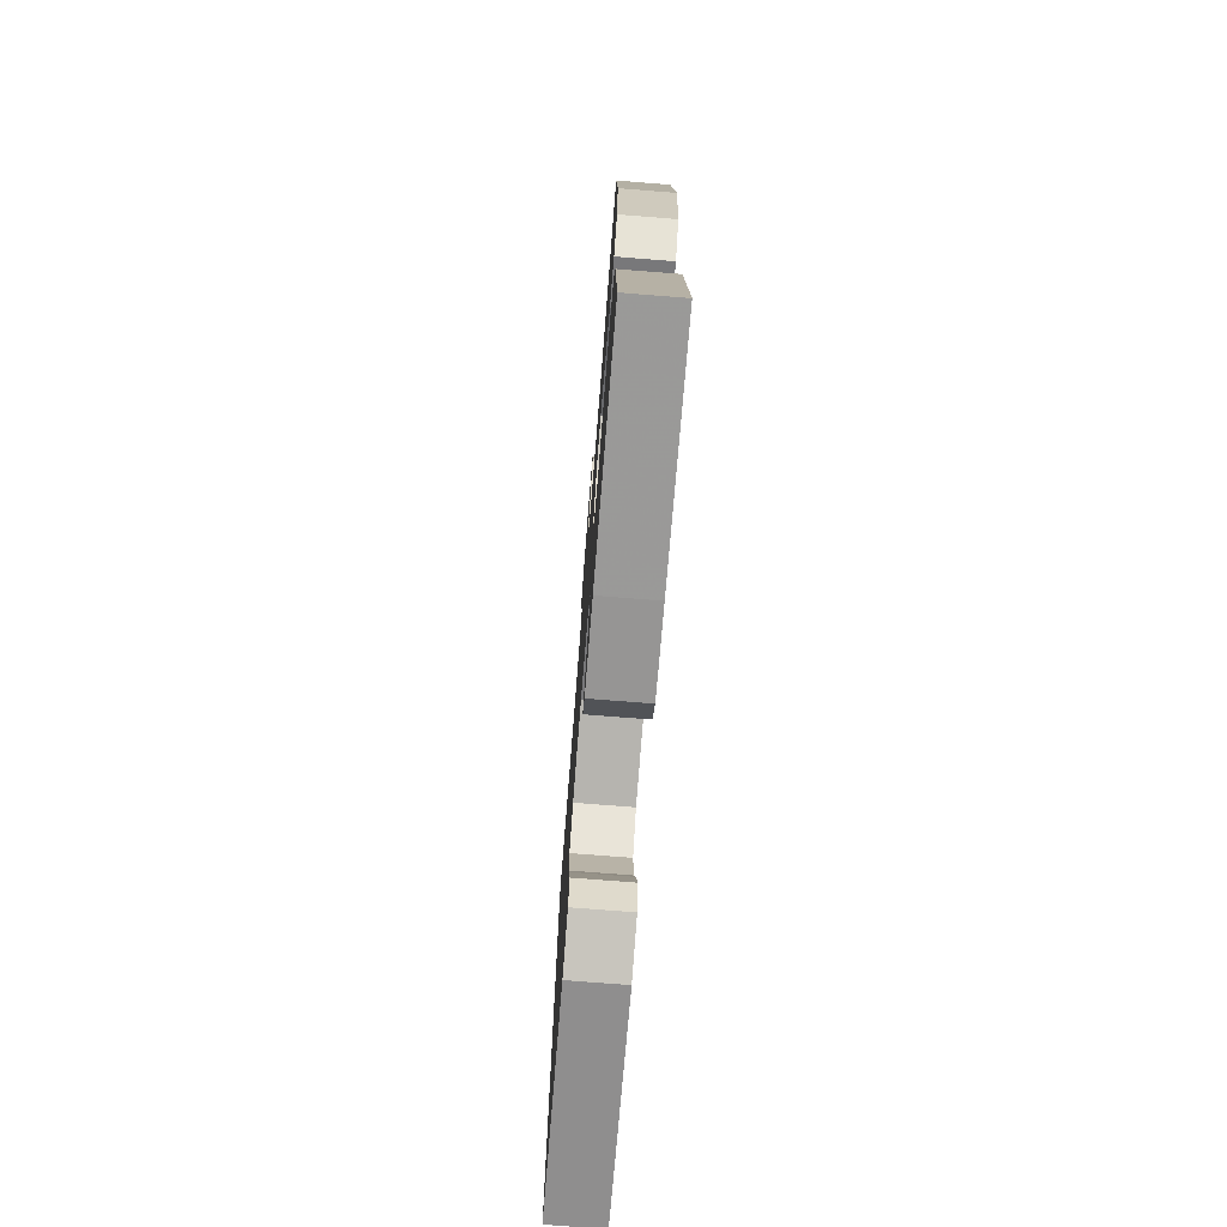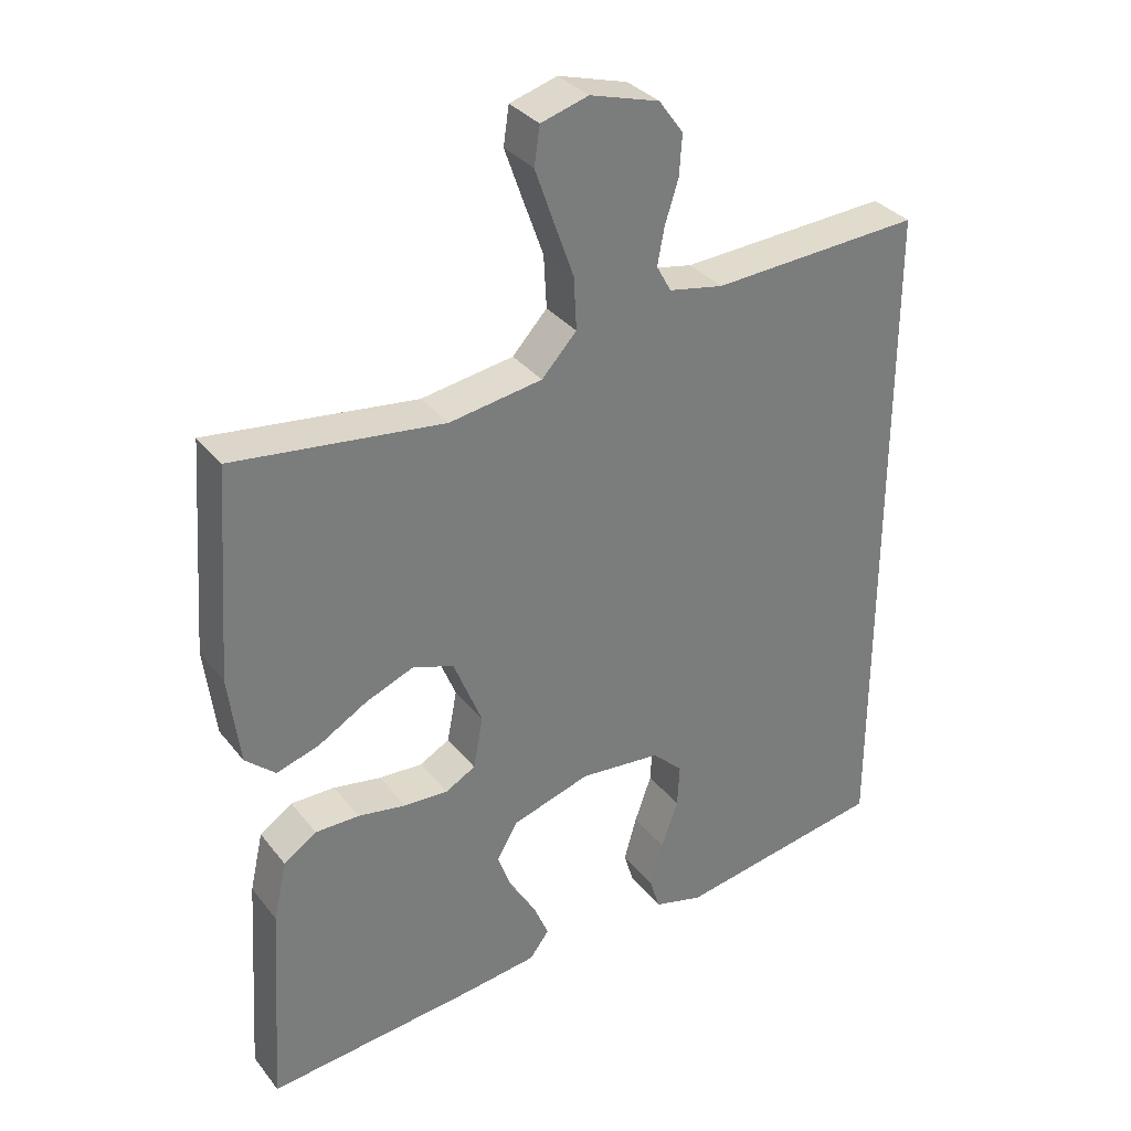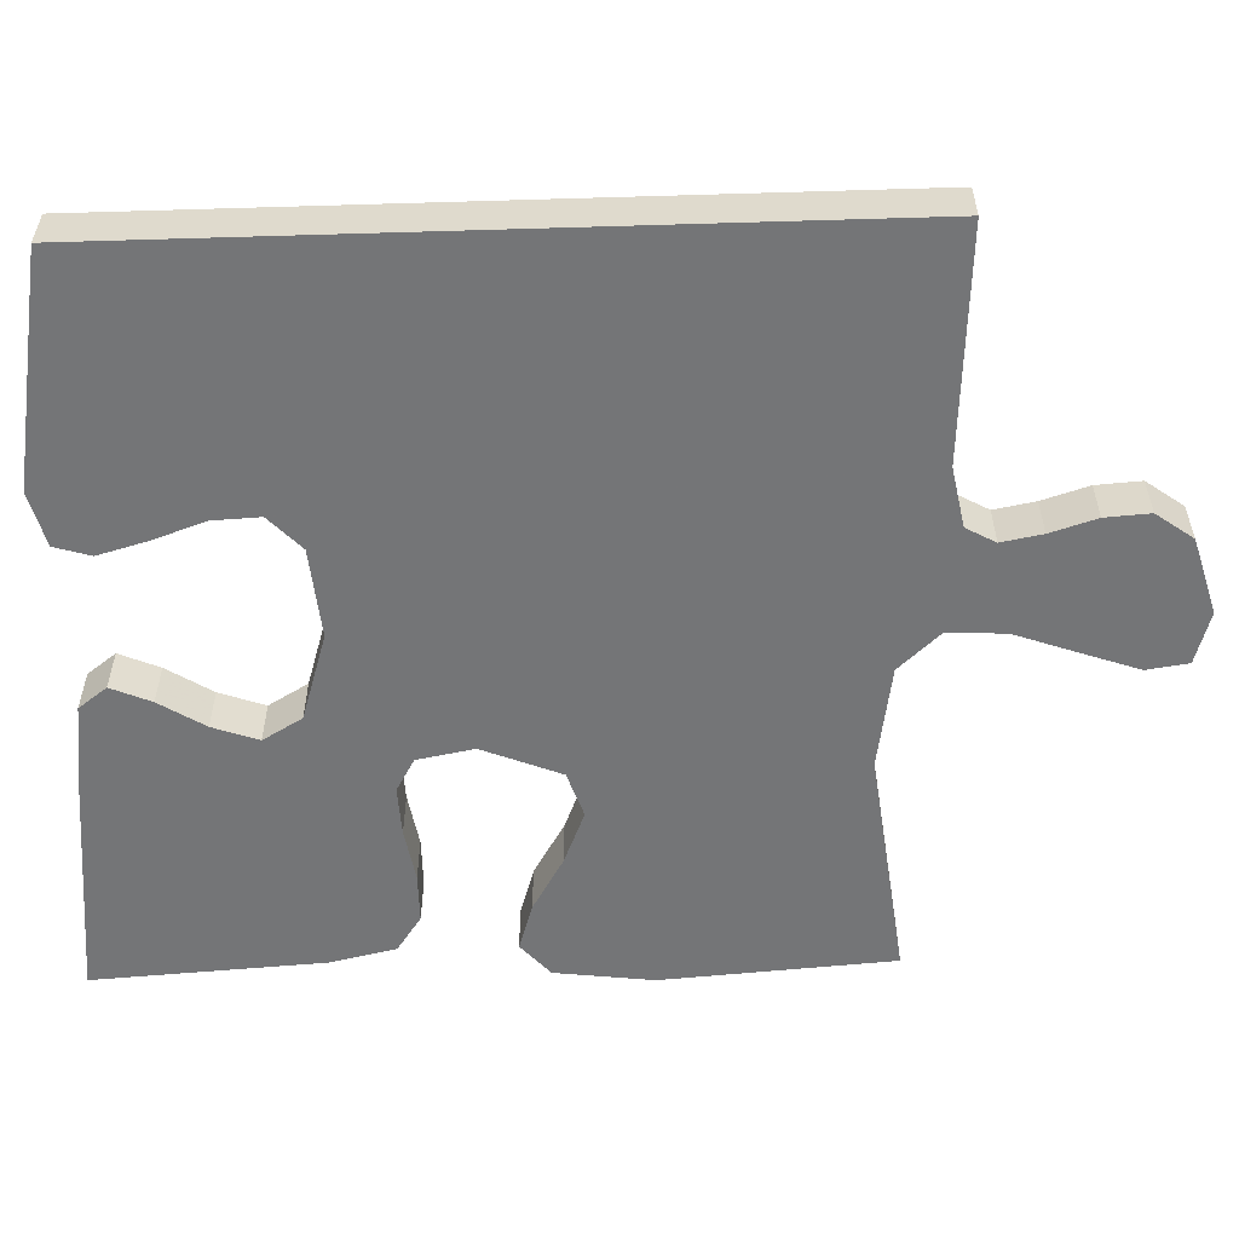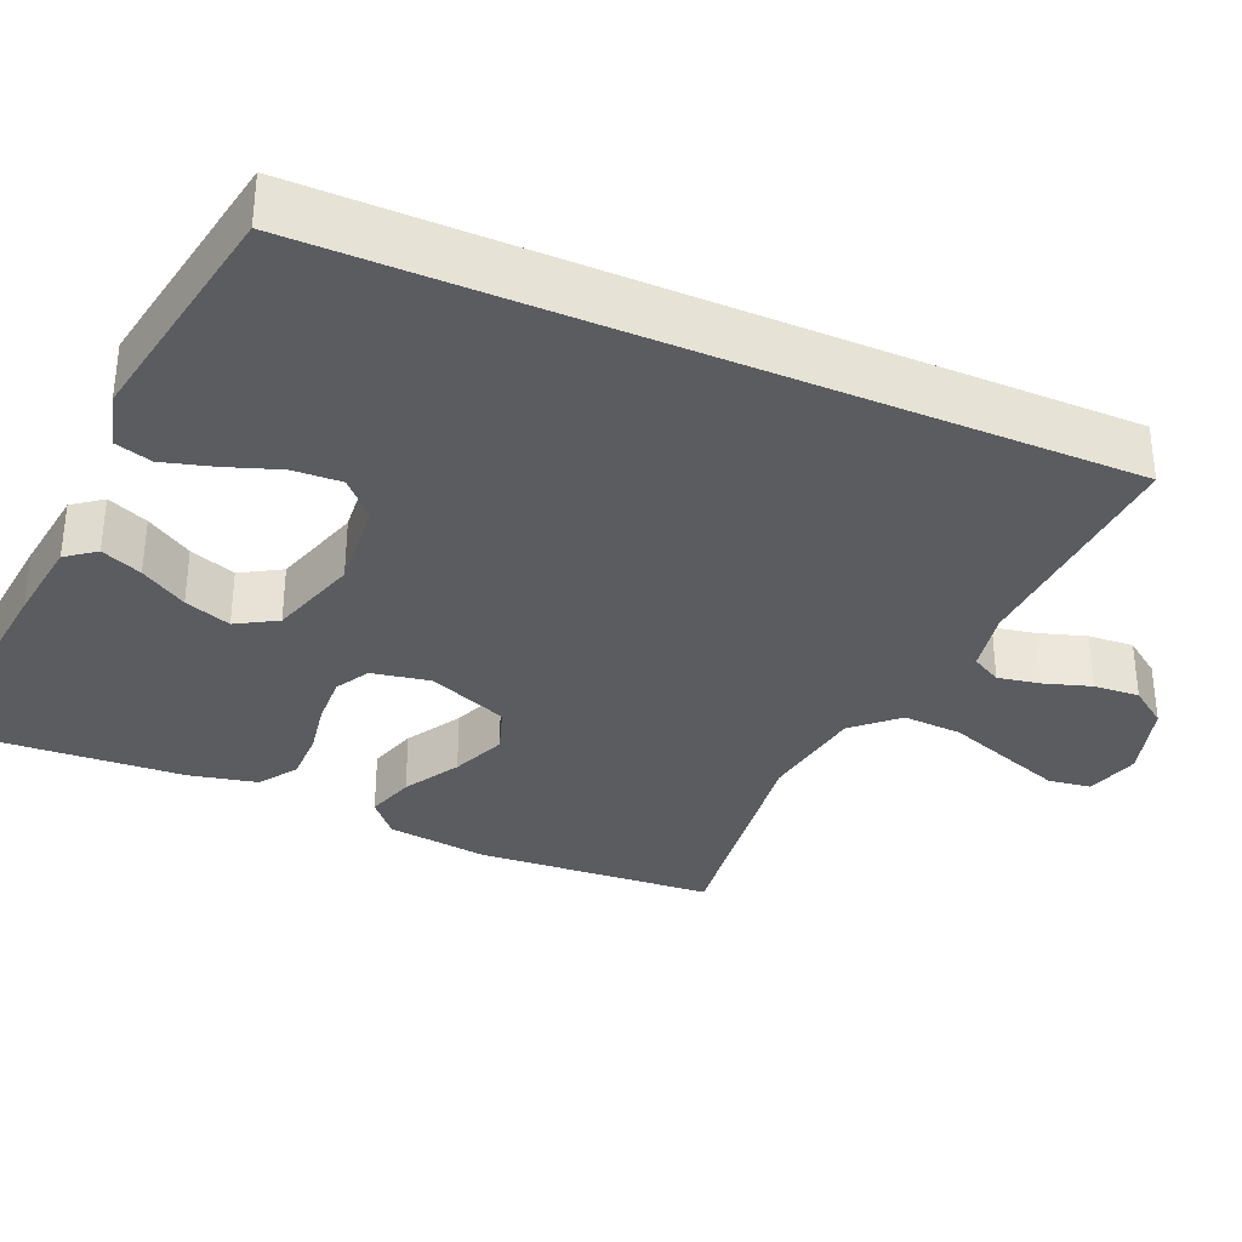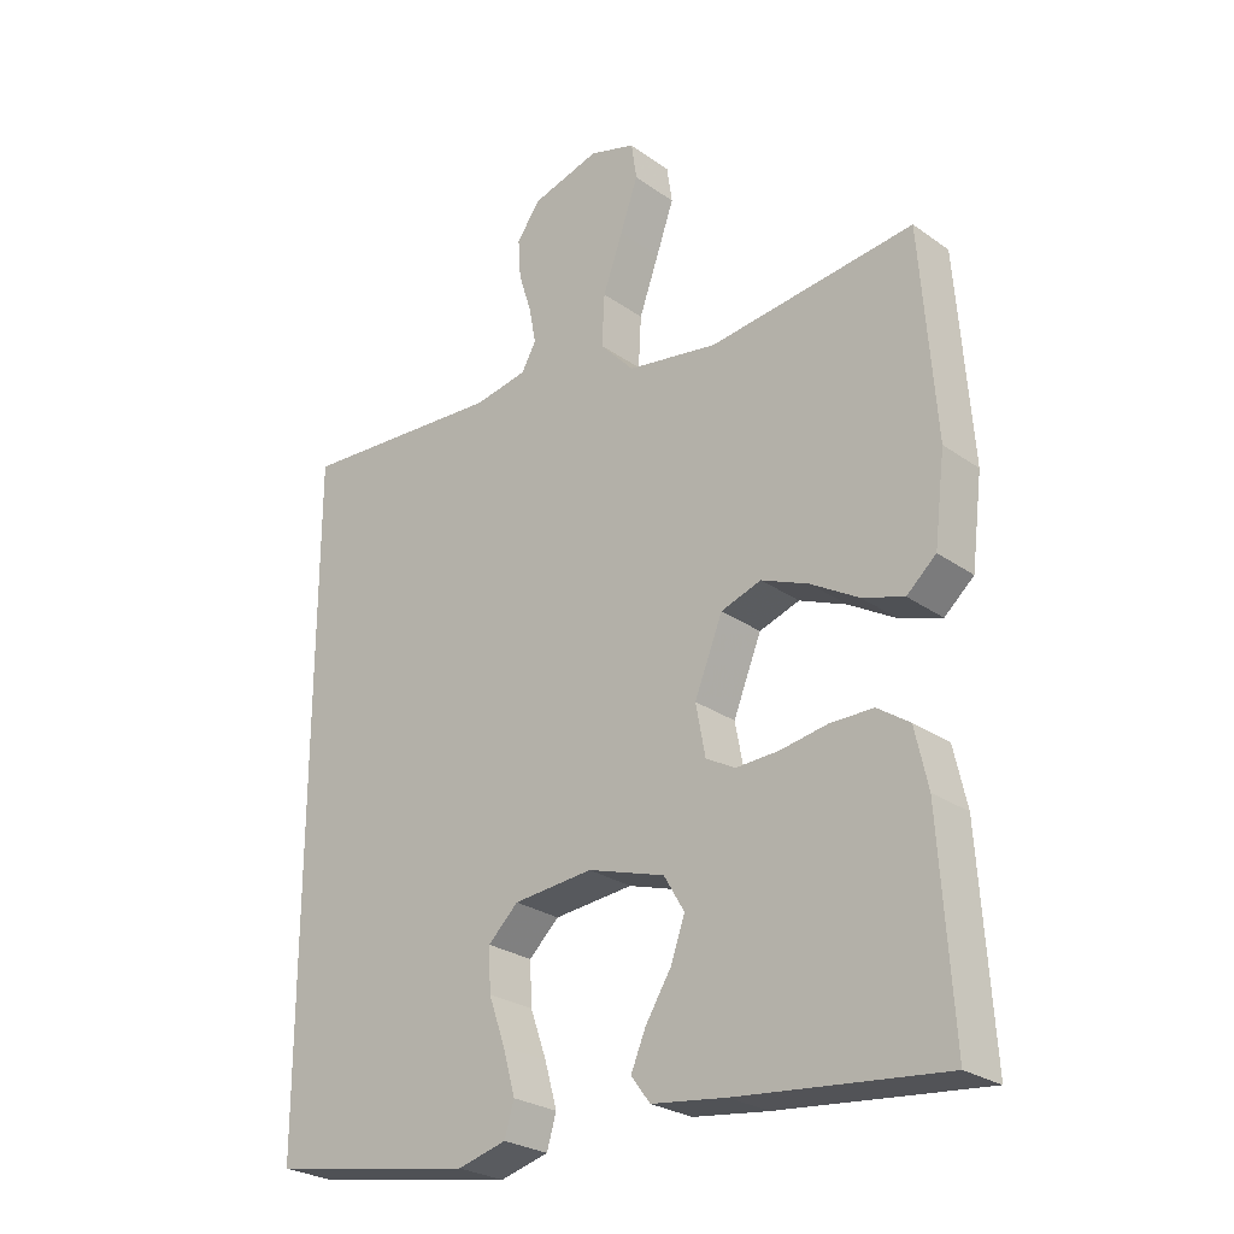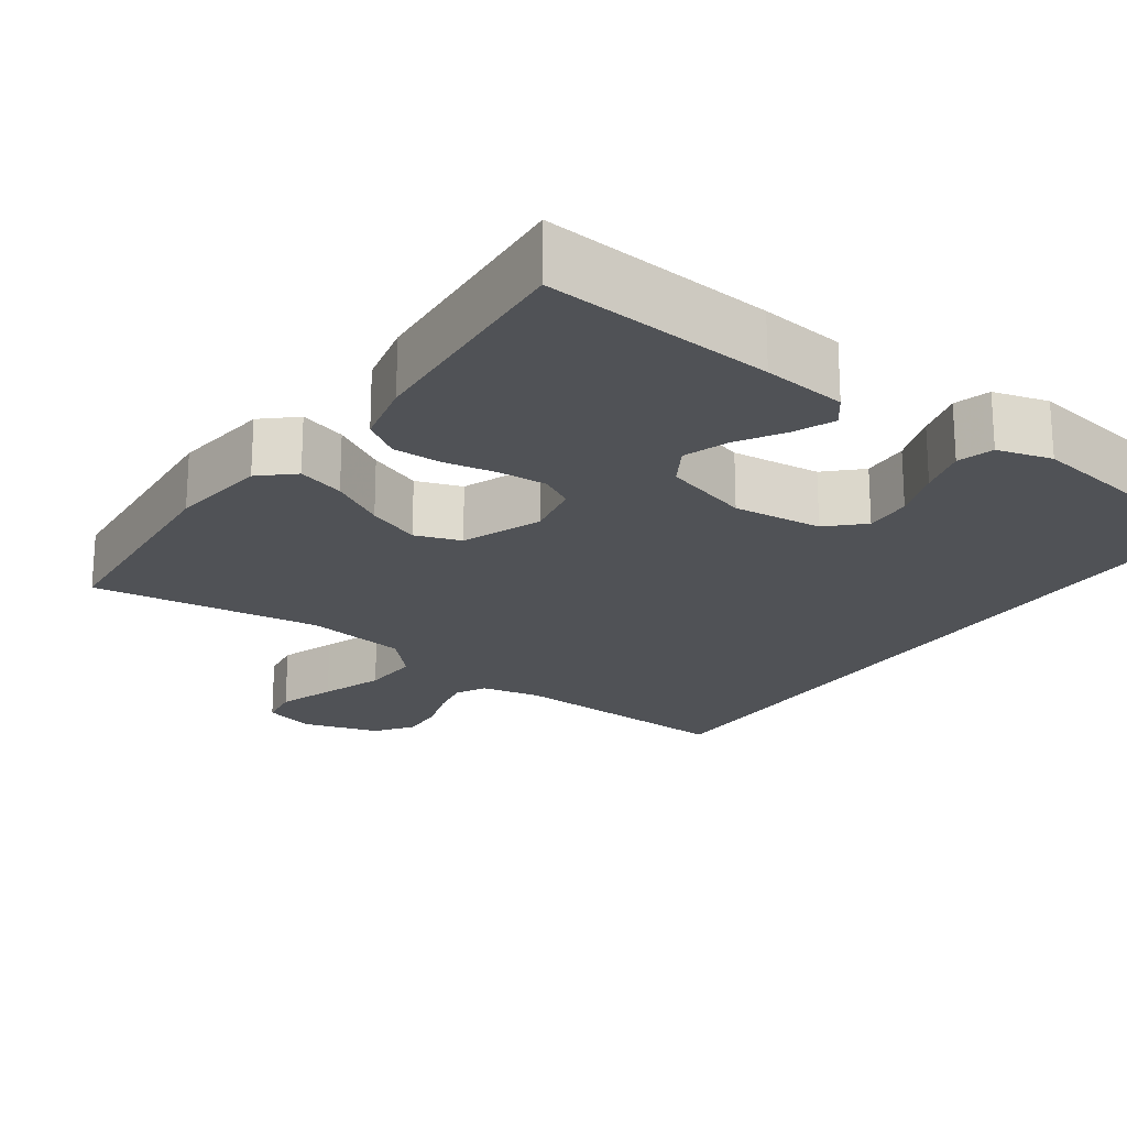
<metadata>
{"format":"obj","ext":"obj","renderer":"f3d","projection":"perspective","resolution":1024,"background":"white","views":[{"elev":-74.9,"azim":85.5,"up":"+Z"},{"elev":33.2,"azim":148.0,"up":"+Z"},{"elev":-56.5,"azim":-88.2,"up":"+Y"},{"elev":-34.0,"azim":-113.4,"up":"+Y"},{"elev":-26.2,"azim":42.0,"up":"+Z"},{"elev":-21.1,"azim":145.3,"up":"+Y"}]}
</metadata>
<code>
v -0.5 0.07 -0.424
v -0.5 0.07 0.558
v -0.2 0.07 0.541
v -0.122 0.07 0.556
v -0.101 0.07 0.594
v -0.111 0.07 0.647
v -0.13 0.07 0.707
v -0.134 0.07 0.765
v -0.099 0.07 0.813
v 0 0.07 0.842
v 0.068 0.07 0.822
v 0.076 0.07 0.768
v 0.05 0.07 0.694
v 0.021 0.07 0.613
v 0.017 0.07 0.538
v 0.067 0.07 0.484
v 0.2 0.07 0.463
v 0.5 0.07 0.5
v 0.522 0.07 0.2
v 0.506 0.07 0.072
v 0.463 0.07 0.034
v 0.402 0.07 0.053
v 0.332 0.07 0.094
v 0.263 0.07 0.122
v 0.204 0.07 0.102
v 0.163 0.07 0
v 0.177 0.07 -0.074
v 0.22 0.07 -0.098
v 0.283 0.07 -0.095
v 0.352 0.07 -0.083
v 0.415 0.07 -0.083
v 0.462 0.07 -0.115
v 0.481 0.07 -0.2
v 0.5 0.07 -0.5
v 0.2 0.07 -0.47
v 0.091 0.07 -0.456
v 0.063 0.07 -0.419
v 0.085 0.07 -0.367
v 0.122 0.07 -0.308
v 0.143 0.07 -0.249
v 0.113 0.07 -0.198
v 0 0.07 -0.163
v -0.116 0.07 -0.174
v -0.16 0.07 -0.216
v -0.157 0.07 -0.278
v -0.133 0.07 -0.346
v -0.115 0.07 -0.41
v -0.129 0.07 -0.457
v -0.2 0.07 -0.476
v -0.5 0 -0.424
v -0.5 0 0.558
v -0.2 0 0.541
v -0.122 0 0.556
v -0.101 0 0.594
v -0.111 0 0.647
v -0.13 0 0.707
v -0.134 0 0.765
v -0.099 0 0.813
v 0 0 0.842
v 0.068 0 0.822
v 0.076 0 0.768
v 0.05 0 0.694
v 0.021 0 0.613
v 0.017 0 0.538
v 0.067 0 0.484
v 0.2 0 0.463
v 0.5 0 0.5
v 0.522 0 0.2
v 0.506 0 0.072
v 0.463 0 0.034
v 0.402 0 0.053
v 0.332 0 0.094
v 0.263 0 0.122
v 0.204 0 0.102
v 0.163 0 0
v 0.177 0 -0.074
v 0.22 0 -0.098
v 0.283 0 -0.095
v 0.352 0 -0.083
v 0.415 0 -0.083
v 0.462 0 -0.115
v 0.481 0 -0.2
v 0.5 0 -0.5
v 0.2 0 -0.47
v 0.091 0 -0.456
v 0.063 0 -0.419
v 0.085 0 -0.367
v 0.122 0 -0.308
v 0.143 0 -0.249
v 0.113 0 -0.198
v 0 0 -0.163
v -0.116 0 -0.174
v -0.16 0 -0.216
v -0.157 0 -0.278
v -0.133 0 -0.346
v -0.115 0 -0.41
v -0.129 0 -0.457
v -0.2 0 -0.476
f 45 46 47 48
f 45 48 49 1
f 36 37 38 39
f 36 39 40
f 35 36 40
f 34 35 40
f 33 34 40 41
f 29 30 31 32
f 28 29 32 33
f 20 21 22 23
f 20 23 24
f 17 18 19 20
f 16 17 20 24
f 15 16 24 25
f 11 12 13 14
f 9 10 11 14
f 9 14 15
f 6 7 8 9
f 5 6 9 15
f 4 5 15 25
f 45 1 2 3
f 44 45 3
f 43 44 3 4
f 42 43 4 25
f 28 33 41 42
f 27 28 42
f 26 27 42
f 25 26 42
f 97 96 95 94
f 50 98 97 94
f 88 87 86 85
f 89 88 85
f 89 85 84
f 89 84 83
f 90 89 83 82
f 81 80 79 78
f 82 81 78 77
f 72 71 70 69
f 73 72 69
f 69 68 67 66
f 73 69 66 65
f 74 73 65 64
f 63 62 61 60
f 63 60 59 58
f 64 63 58
f 58 57 56 55
f 64 58 55 54
f 74 64 54 53
f 52 51 50 94
f 52 94 93
f 53 52 93 92
f 74 53 92 91
f 91 90 82 77
f 91 77 76
f 91 76 75
f 91 75 74
f 1 50 51 2
f 2 51 52 3
f 3 52 53 4
f 4 53 54 5
f 5 54 55 6
f 6 55 56 7
f 7 56 57 8
f 8 57 58 9
f 9 58 59 10
f 10 59 60 11
f 11 60 61 12
f 12 61 62 13
f 13 62 63 14
f 14 63 64 15
f 15 64 65 16
f 16 65 66 17
f 17 66 67 18
f 18 67 68 19
f 19 68 69 20
f 20 69 70 21
f 21 70 71 22
f 22 71 72 23
f 23 72 73 24
f 24 73 74 25
f 25 74 75 26
f 26 75 76 27
f 27 76 77 28
f 28 77 78 29
f 29 78 79 30
f 30 79 80 31
f 31 80 81 32
f 32 81 82 33
f 33 82 83 34
f 34 83 84 35
f 35 84 85 36
f 36 85 86 37
f 37 86 87 38
f 38 87 88 39
f 39 88 89 40
f 40 89 90 41
f 41 90 91 42
f 42 91 92 43
f 43 92 93 44
f 44 93 94 45
f 45 94 95 46
f 46 95 96 47
f 47 96 97 48
f 48 97 98 49
f 49 98 50 1

</code>
